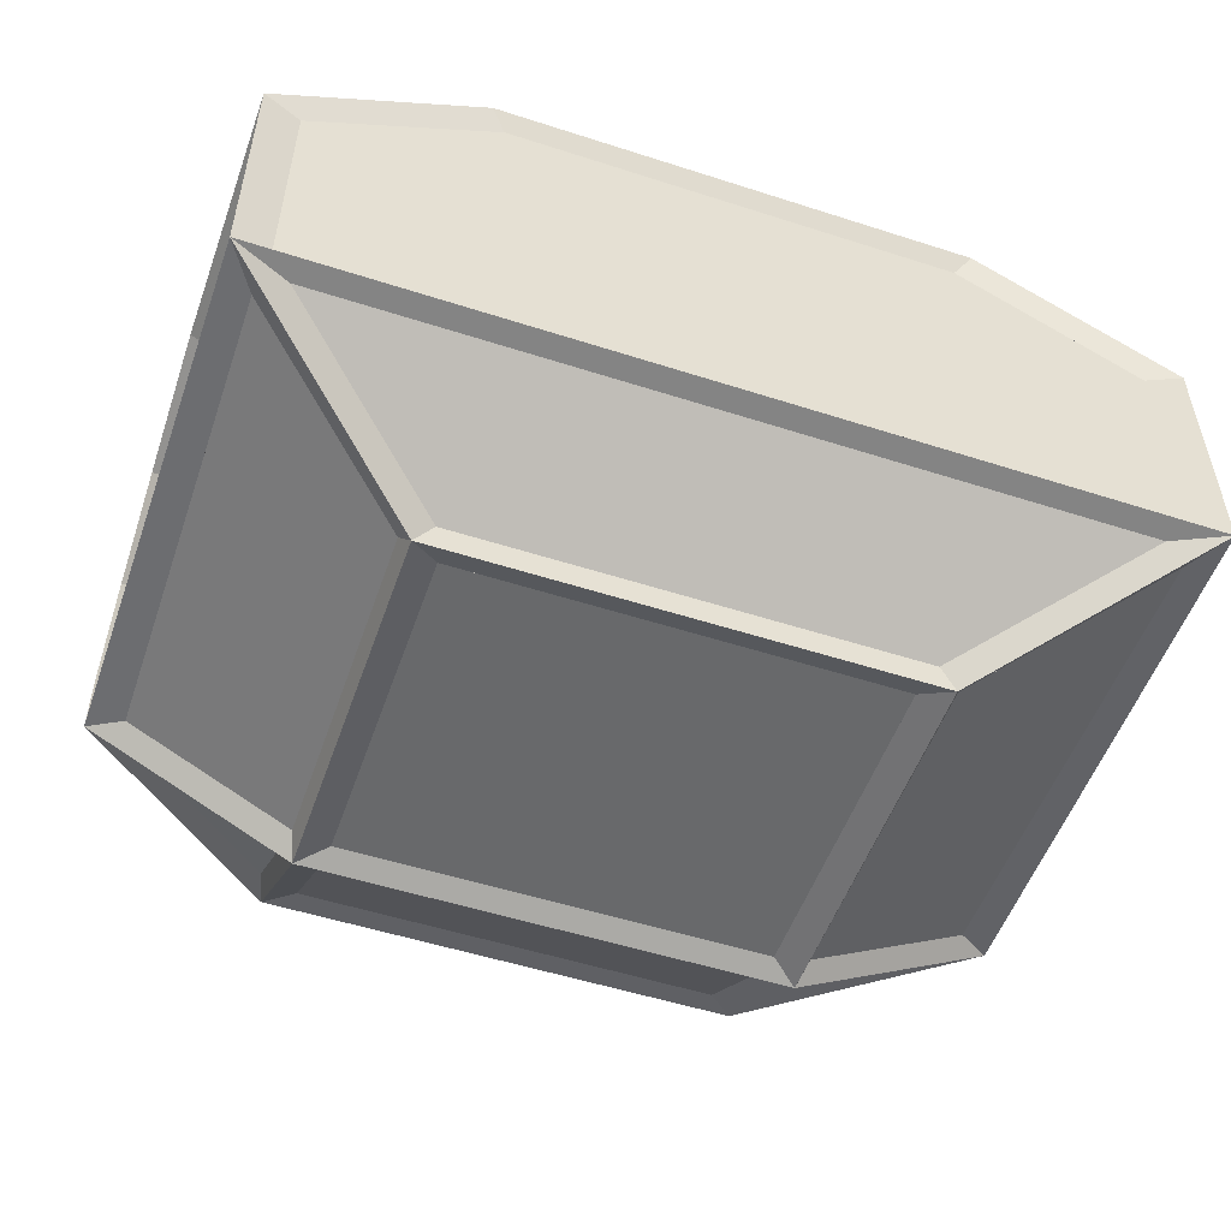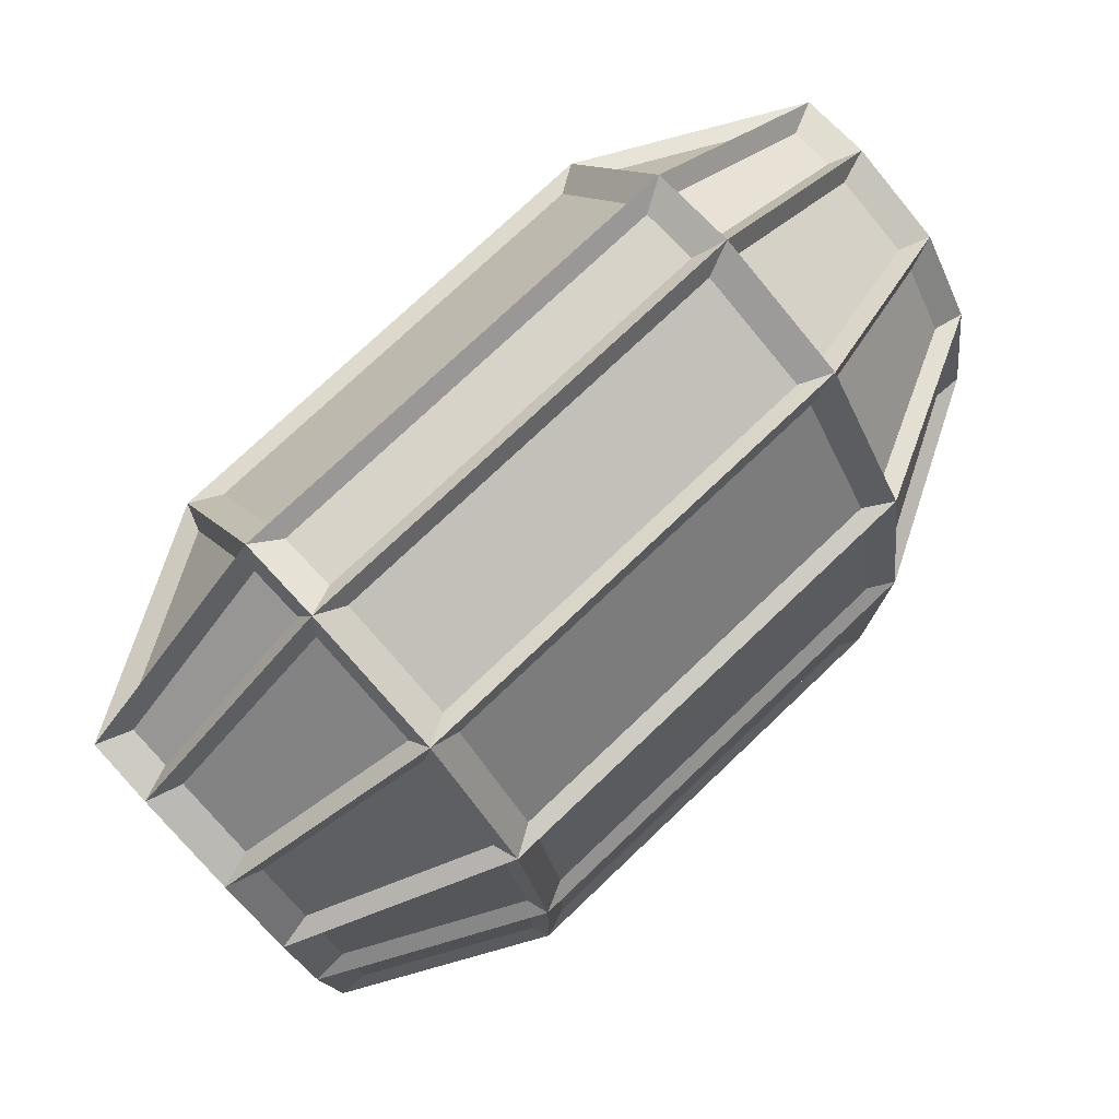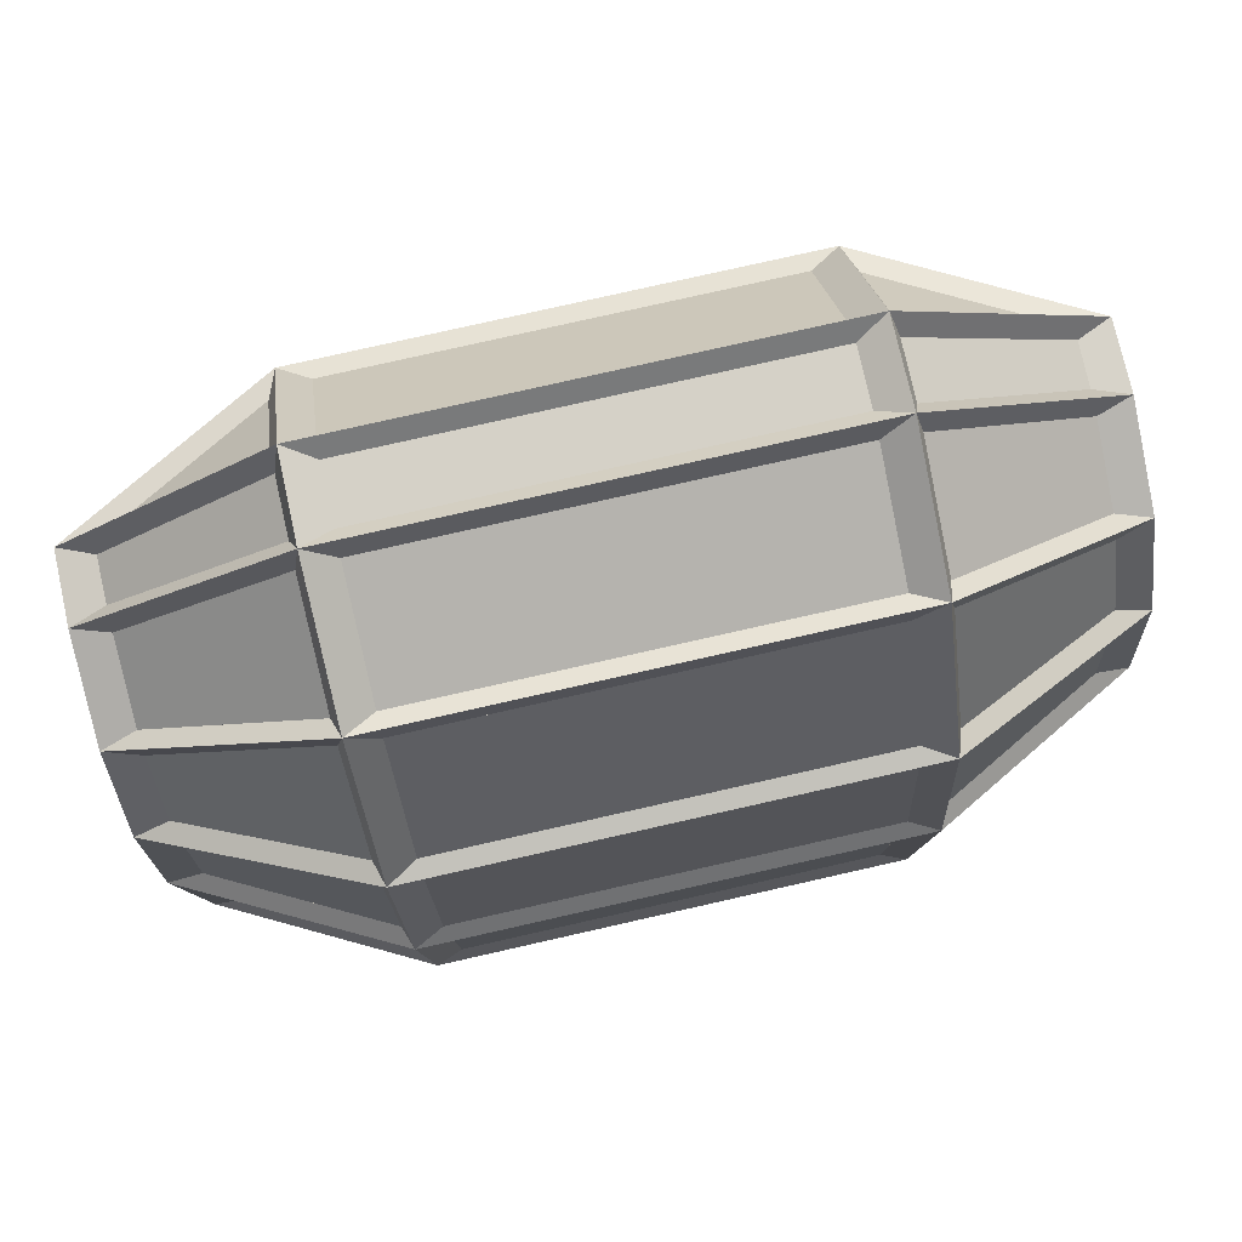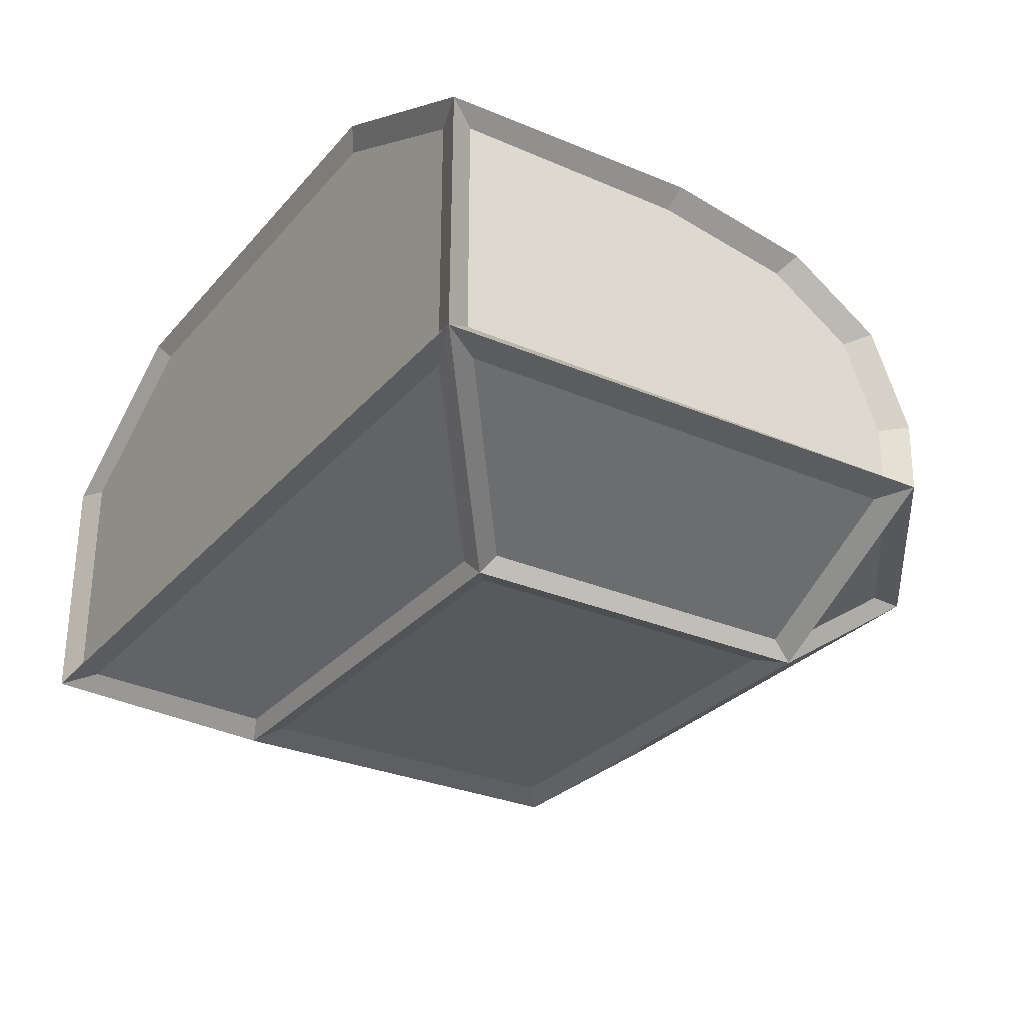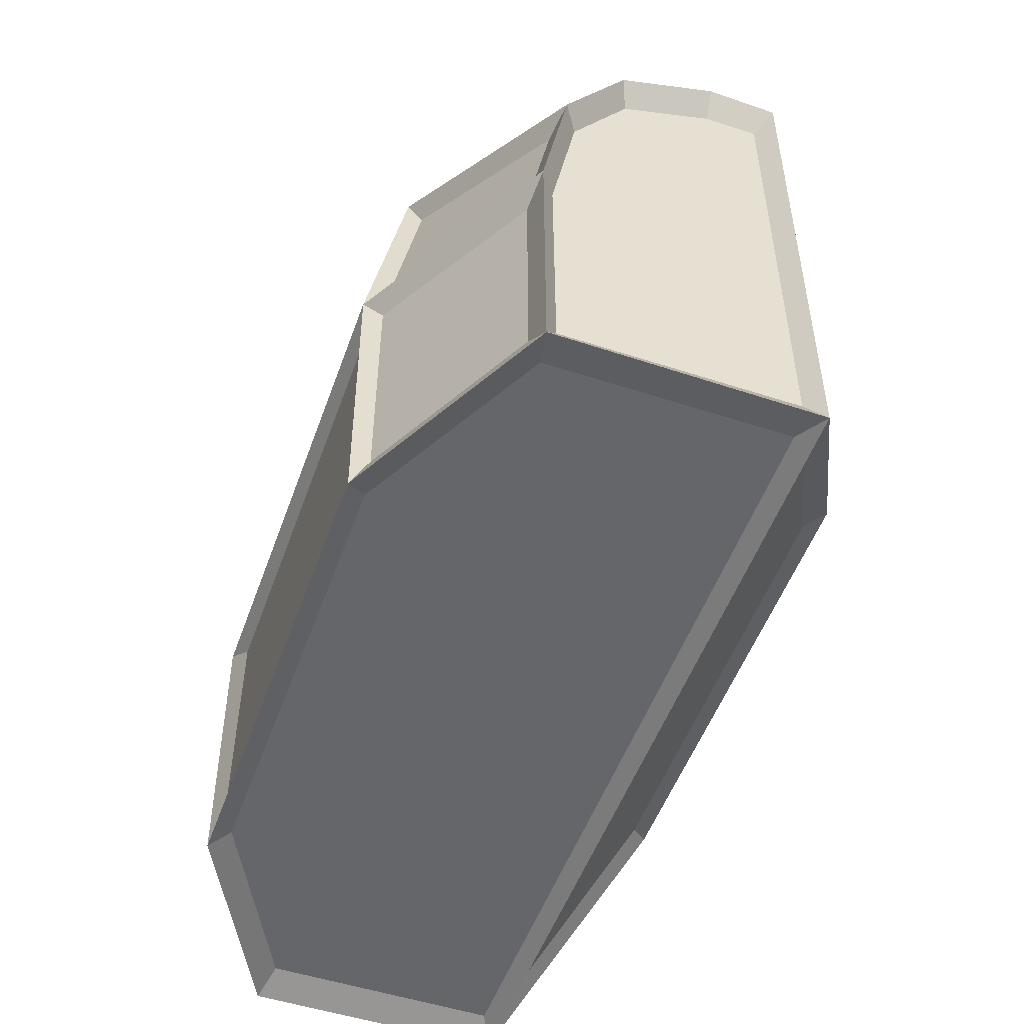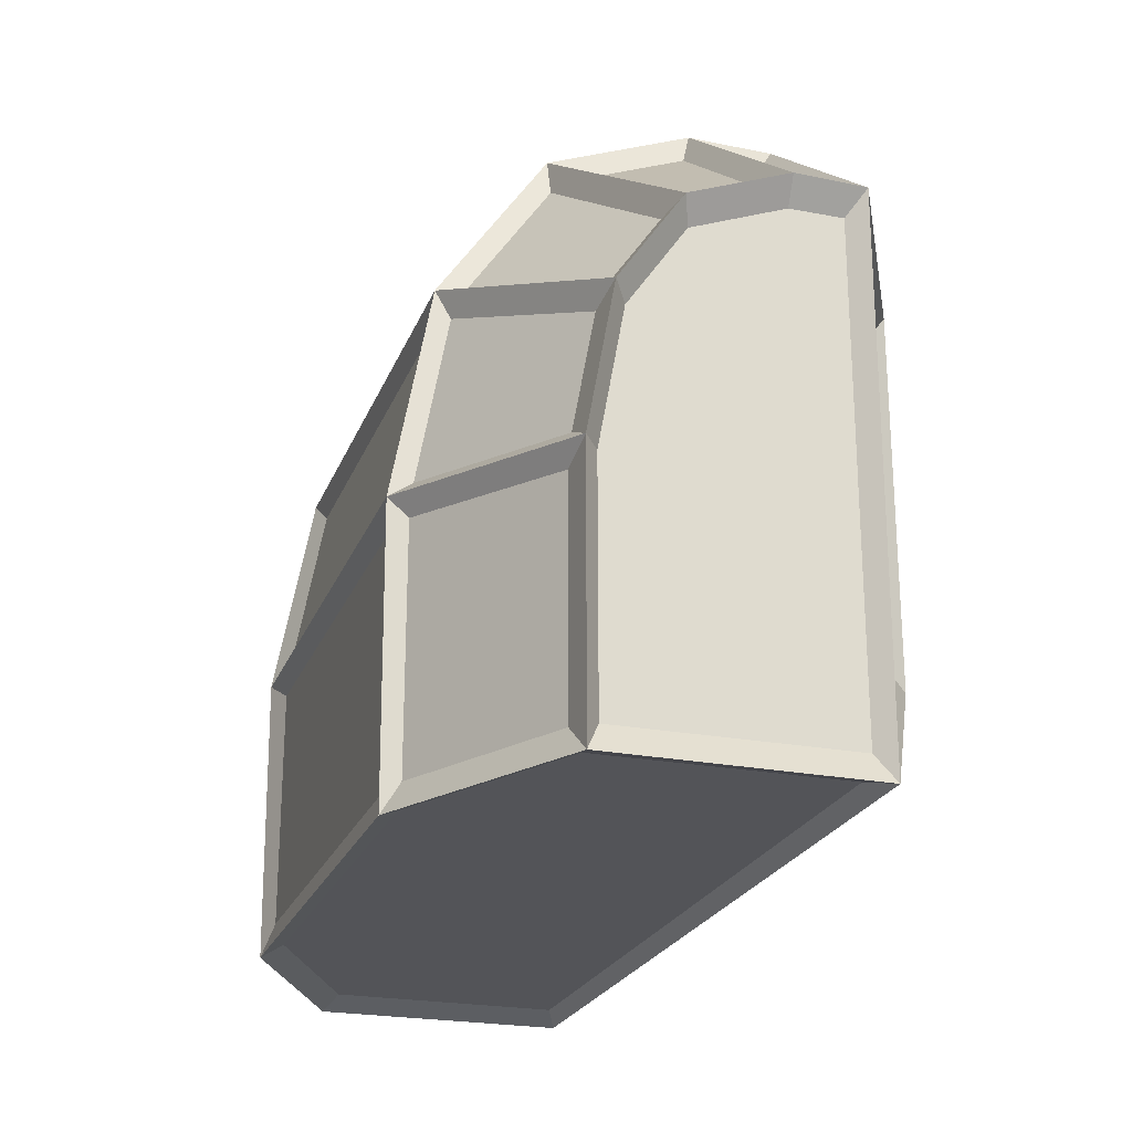
<metadata>
{"format":"obj","ext":"obj","renderer":"f3d","projection":"perspective","resolution":1024,"background":"white","views":[{"elev":-52.6,"azim":160.9,"up":"+Y"},{"elev":76.1,"azim":136.5,"up":"+Z"},{"elev":79.3,"azim":167.3,"up":"+Z"},{"elev":-29.4,"azim":-122.6,"up":"+Y"},{"elev":-51.9,"azim":-109.5,"up":"+Z"},{"elev":-23.4,"azim":-107.9,"up":"+Z"}]}
</metadata>
<code>
o Cube.007
v 1.491 3.208 -0.2464
v -1.519 3.208 -0.2464
v -1.614 3.155 -0.3757
v 1.586 3.155 -0.3757
v 1.7 3.303 -0.3469
v -1.728 3.303 -0.3469
v -1.519 2.99 0.9507
v -1.615 2.904 1.01
v -1.727 3.034 1.121
v 1.491 2.99 0.9507
v 1.587 2.904 1.01
v 1.699 3.034 1.121
v -1.519 -0 -1.065
v 1.491 -0 -1.065
v 1.597 0.07308 -1.148
v -1.626 0.07308 -1.148
v -1.717 -0.07308 -1.219
v 1.689 -0.07308 -1.219
v 1.491 0 1.29
v 1.591 0.07068 1.368
v 1.695 -0.07068 1.449
v -1.519 0 1.29
v -1.619 0.07068 1.368
v -1.723 -0.07068 1.449
v 1.491 0.816 2.493
v 1.491 1.212 2.493
v 1.586 1.283 2.383
v 1.591 0.7628 2.389
v 1.695 0.7077 2.597
v 1.7 1.303 2.602
v -1.519 1.212 2.493
v -1.614 1.283 2.383
v -1.728 1.303 2.602
v -1.519 0.816 2.493
v -1.619 0.7628 2.389
v -1.723 0.7077 2.597
v -3.057 0.816 1.29
v -3.057 1.186 1.29
v -2.918 1.192 1.361
v -2.924 0.7628 1.368
v -3.19 0.7077 1.449
v -3.196 1.2 1.457
v -3.057 1.839 1.032
v -2.92 1.863 1.095
v -3.195 1.897 1.182
v -3.057 2.238 0.443
v -2.92 2.28 0.4792
v -3.195 2.34 0.5299
v -3.057 2.413 -0.5197
v -2.918 2.461 -0.5104
v -3.196 2.526 -0.4977
v -3.057 2.413 -2.149
v -2.948 2.47 -2.193
v -3.166 2.518 -2.343
v -3.057 0.816 -2.149
v -2.958 0.7668 -2.19
v -3.156 0.7037 -2.345
v 1.491 3.229 -2.149
v -1.519 3.229 -2.149
v -1.626 3.171 -2.193
v 1.598 3.171 -2.193
v 1.688 3.287 -2.343
v -1.716 3.287 -2.343
v -1.519 3.229 -0.4804
v 1.491 3.229 -0.4804
v 1.491 2.183 2.141
v -1.519 2.183 2.141
v -1.615 2.223 2.015
v 1.587 2.223 2.015
v 1.699 2.298 2.206
v -1.727 2.298 2.206
v -1.519 1.371 2.462
v 1.491 1.371 2.462
v 1.491 2.912 1.15
v -1.519 2.912 1.15
v -1.519 2.318 2.026
v 1.491 2.318 2.026
v -2.905 0.816 -2.268
v -2.905 2.46 -2.268
v -1.608 3.148 -2.268
v 1.58 3.148 -2.268
v 2.877 2.46 -2.268
v 2.92 2.47 -2.193
v 3.138 2.518 -2.343
v 2.877 0.816 -2.268
v 2.93 0.7668 -2.19
v 3.128 0.7037 -2.345
v 1.767 0.6693 2.298
v 1.767 0.1318 1.506
v 2.78 0.6693 1.506
v 2.896 0.7628 1.368
v 3.162 0.7077 1.449
v -2.809 0.6693 1.506
v -1.796 0.1318 1.506
v -1.796 0.6693 2.298
v -1.779 0.05708 -1.122
v -1.779 0.05708 1.29
v -2.95 0.6782 1.29
v -2.95 0.6782 -2.038
v 1.564 0.05708 -1.268
v -1.593 0.05708 -1.268
v -2.763 0.6782 -2.184
v 2.735 0.6782 -2.184
v -1.519 0.05708 1.493
v 1.491 0.05708 1.493
v 1.491 0.6782 2.409
v -1.519 0.6782 2.409
v 1.751 0.05708 1.29
v 1.751 0.05708 -1.122
v 2.921 0.6782 -2.038
v 2.921 0.6782 1.29
v 2.921 2.383 0.4311
v 2.921 2.53 -0.3775
v 2.89 2.461 -0.5104
v 2.891 2.28 0.4792
v 3.167 2.34 0.5299
v 3.168 2.526 -0.4977
v 1.751 3.151 -0.257
v 1.751 2.94 0.9051
v -2.95 2.53 -0.3775
v -2.95 2.383 0.4311
v -1.779 2.94 0.9051
v -1.779 3.151 -0.257
v 2.921 1.968 1.128
v 2.921 2.303 0.6338
v 2.891 1.863 1.095
v 3.167 1.897 1.182
v 1.751 2.86 1.108
v 1.751 2.289 1.949
v -2.95 2.303 0.6338
v -2.95 1.968 1.128
v -1.779 2.289 1.949
v -1.779 2.86 1.108
v 2.921 1.282 1.462
v 2.921 1.831 1.245
v 2.89 1.192 1.361
v 3.168 1.2 1.457
v 1.751 2.152 2.066
v 1.751 1.364 2.378
v -2.95 1.831 1.245
v -2.95 1.282 1.462
v -1.779 1.364 2.378
v -1.779 2.152 2.066
v 1.751 3.172 -2.149
v 1.751 3.172 -0.4919
v 2.921 2.551 -0.6125
v 2.921 2.551 -2.149
v 1.751 1.204 2.409
v 1.751 0.816 2.409
v 2.921 0.816 1.493
v 2.921 1.123 1.493
v -2.95 1.123 1.493
v -2.95 0.816 1.493
v -1.779 0.816 2.409
v -1.779 1.204 2.409
v -2.95 2.551 -2.149
v -2.95 2.551 -0.6125
v -1.779 3.172 -0.4919
v -1.779 3.172 -2.149
v 3.029 0.816 -2.149
v 3.029 2.413 -2.149
v 3.029 2.413 -0.5197
v 3.029 2.238 0.443
v 3.029 1.839 1.032
v 3.029 1.186 1.29
v 3.029 0.816 1.29
v 1.643 3.229 -0.3613
v -1.671 3.229 -0.3613
v -1.671 2.969 1.066
v 1.643 2.969 1.066
v -1.671 -0 -1.184
v 1.643 -0 -1.184
v 1.643 -0 1.409
v -1.671 -0 1.409
v 1.643 0.7353 2.493
v 1.643 1.293 2.493
v -1.671 1.293 2.493
v -1.671 0.7353 2.493
v -3.057 0.7353 1.409
v -3.057 1.196 1.409
v -3.057 1.88 1.138
v -3.057 2.31 0.5046
v -3.057 2.494 -0.5041
v -3.057 2.494 -2.268
v -3.057 0.7353 -2.268
v 1.643 3.229 -2.268
v -1.671 3.229 -2.268
v 1.643 2.261 2.11
v -1.671 2.261 2.11
v 3.029 2.494 -2.268
v 3.029 0.7353 -2.268
v 3.029 0.7353 1.409
v 3.029 2.31 0.5046
v 3.029 2.494 -0.5041
v 3.029 1.88 1.138
v 3.029 1.196 1.409
f 1 2 3 4
f 2 1 5 6
f 2 7 8 3
f 7 2 6 9
f 7 10 11 8
f 10 7 9 12
f 10 1 4 11
f 1 10 12 5
f 13 14 15 16
f 14 13 17 18
f 14 19 20 15
f 19 14 18 21
f 19 22 23 20
f 22 19 21 24
f 22 13 16 23
f 13 22 24 17
f 25 26 27 28
f 26 25 29 30
f 26 31 32 27
f 31 26 30 33
f 31 34 35 32
f 34 31 33 36
f 34 25 28 35
f 25 34 36 29
f 37 38 39 40
f 38 37 41 42
f 38 43 44 39
f 43 38 42 45
f 43 46 47 44
f 46 43 45 48
f 46 49 50 47
f 49 46 48 51
f 49 52 53 50
f 52 49 51 54
f 52 55 56 53
f 55 52 54 57
f 55 37 40 56
f 37 55 57 41
f 58 59 60 61
f 59 58 62 63
f 59 64 3 60
f 64 59 63 6
f 64 65 4 3
f 65 64 6 5
f 65 58 61 4
f 58 65 5 62
f 66 67 68 69
f 67 66 70 71
f 67 72 32 68
f 72 67 71 33
f 72 73 27 32
f 73 72 33 30
f 73 66 69 27
f 66 73 30 70
f 74 75 8 11
f 75 74 12 9
f 75 76 68 8
f 76 75 9 71
f 76 77 69 68
f 77 76 71 70
f 77 74 11 69
f 74 77 70 12
f 78 79 53 56
f 79 78 57 54
f 79 80 60 53
f 80 79 54 63
f 80 81 61 60
f 81 80 63 62
f 81 82 83 61
f 82 81 62 84
f 82 85 86 83
f 85 82 84 87
f 85 78 56 86
f 78 85 87 57
f 88 89 20 28
f 89 88 29 21
f 89 90 91 20
f 90 89 21 92
f 90 88 28 91
f 88 90 92 29
f 93 94 23 40
f 94 93 41 24
f 94 95 35 23
f 95 94 24 36
f 95 93 40 35
f 93 95 36 41
f 96 97 23 16
f 97 96 17 24
f 97 98 40 23
f 98 97 24 41
f 98 99 56 40
f 99 98 41 57
f 99 96 16 56
f 96 99 57 17
f 100 101 16 15
f 101 100 18 17
f 101 102 56 16
f 102 101 17 57
f 102 103 86 56
f 103 102 57 87
f 103 100 15 86
f 100 103 87 18
f 104 105 20 23
f 105 104 24 21
f 105 106 28 20
f 106 105 21 29
f 106 107 35 28
f 107 106 29 36
f 107 104 23 35
f 104 107 36 24
f 108 109 15 20
f 109 108 21 18
f 109 110 86 15
f 110 109 18 87
f 110 111 91 86
f 111 110 87 92
f 111 108 20 91
f 108 111 92 21
f 112 113 114 115
f 113 112 116 117
f 113 118 4 114
f 118 113 117 5
f 118 119 11 4
f 119 118 5 12
f 119 112 115 11
f 112 119 12 116
f 120 121 47 50
f 121 120 51 48
f 121 122 8 47
f 122 121 48 9
f 122 123 3 8
f 123 122 9 6
f 123 120 50 3
f 120 123 6 51
f 124 125 115 126
f 125 124 127 116
f 125 128 11 115
f 128 125 116 12
f 128 129 69 11
f 129 128 12 70
f 129 124 126 69
f 124 129 70 127
f 130 131 44 47
f 131 130 48 45
f 131 132 68 44
f 132 131 45 71
f 132 133 8 68
f 133 132 71 9
f 133 130 47 8
f 130 133 9 48
f 134 135 126 136
f 135 134 137 127
f 135 138 69 126
f 138 135 127 70
f 138 139 27 69
f 139 138 70 30
f 139 134 136 27
f 134 139 30 137
f 140 141 39 44
f 141 140 45 42
f 141 142 32 39
f 142 141 42 33
f 142 143 68 32
f 143 142 33 71
f 143 140 44 68
f 140 143 71 45
f 144 145 4 61
f 145 144 62 5
f 145 146 114 4
f 146 145 5 117
f 146 147 83 114
f 147 146 117 84
f 147 144 61 83
f 144 147 84 62
f 148 149 28 27
f 149 148 30 29
f 149 150 91 28
f 150 149 29 92
f 150 151 136 91
f 151 150 92 137
f 151 148 27 136
f 148 151 137 30
f 152 153 40 39
f 153 152 42 41
f 153 154 35 40
f 154 153 41 36
f 154 155 32 35
f 155 154 36 33
f 155 152 39 32
f 152 155 33 42
f 156 157 50 53
f 157 156 54 51
f 157 158 3 50
f 158 157 51 6
f 158 159 60 3
f 159 158 6 63
f 159 156 53 60
f 156 159 63 54
f 160 161 83 86
f 161 160 87 84
f 161 162 114 83
f 162 161 84 117
f 162 163 115 114
f 163 162 117 116
f 163 164 126 115
f 164 163 116 127
f 164 165 136 126
f 165 164 127 137
f 165 166 91 136
f 166 165 137 92
f 166 160 86 91
f 160 166 92 87
f 167 168 169 170
f 171 172 173 174
f 175 176 177 178
f 179 180 181 182 183 184 185
f 186 187 168 167
f 188 189 177 176
f 170 169 189 188
f 185 184 187 186 190 191
f 175 173 192
f 179 174 178
f 171 174 179 185
f 172 171 185 191
f 174 173 175 178
f 173 172 191 192
f 193 194 167 170
f 183 182 169 168
f 195 193 170 188
f 182 181 189 169
f 196 195 188 176
f 181 180 177 189
f 186 167 194 190
f 176 175 192 196
f 180 179 178 177
f 184 183 168 187
f 191 190 194 193 195 196 192

</code>
